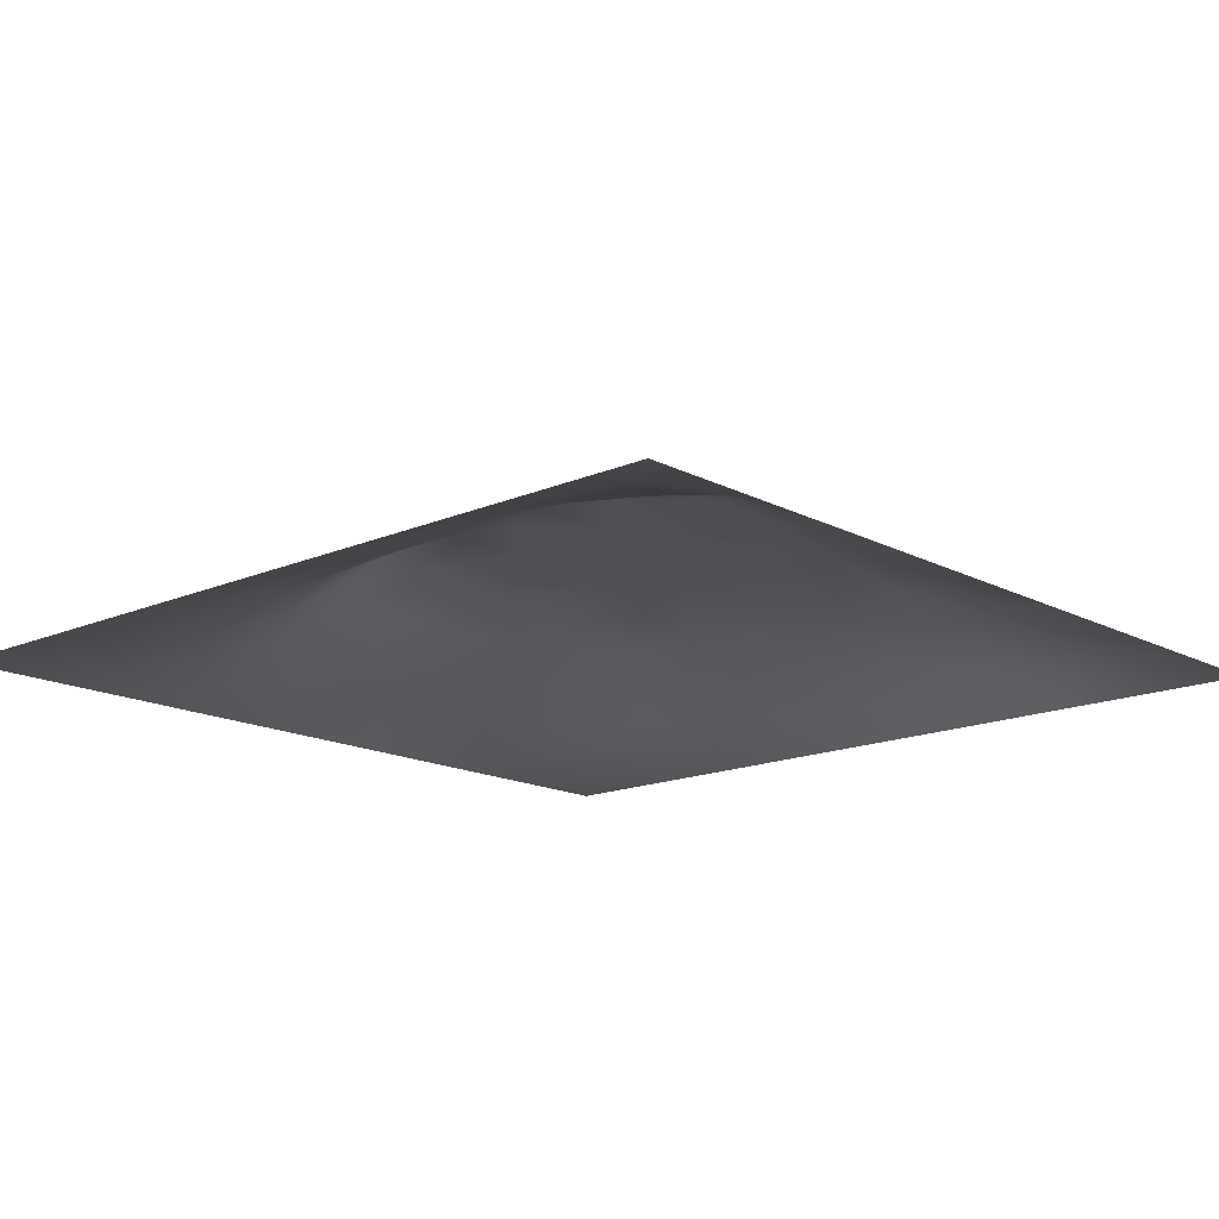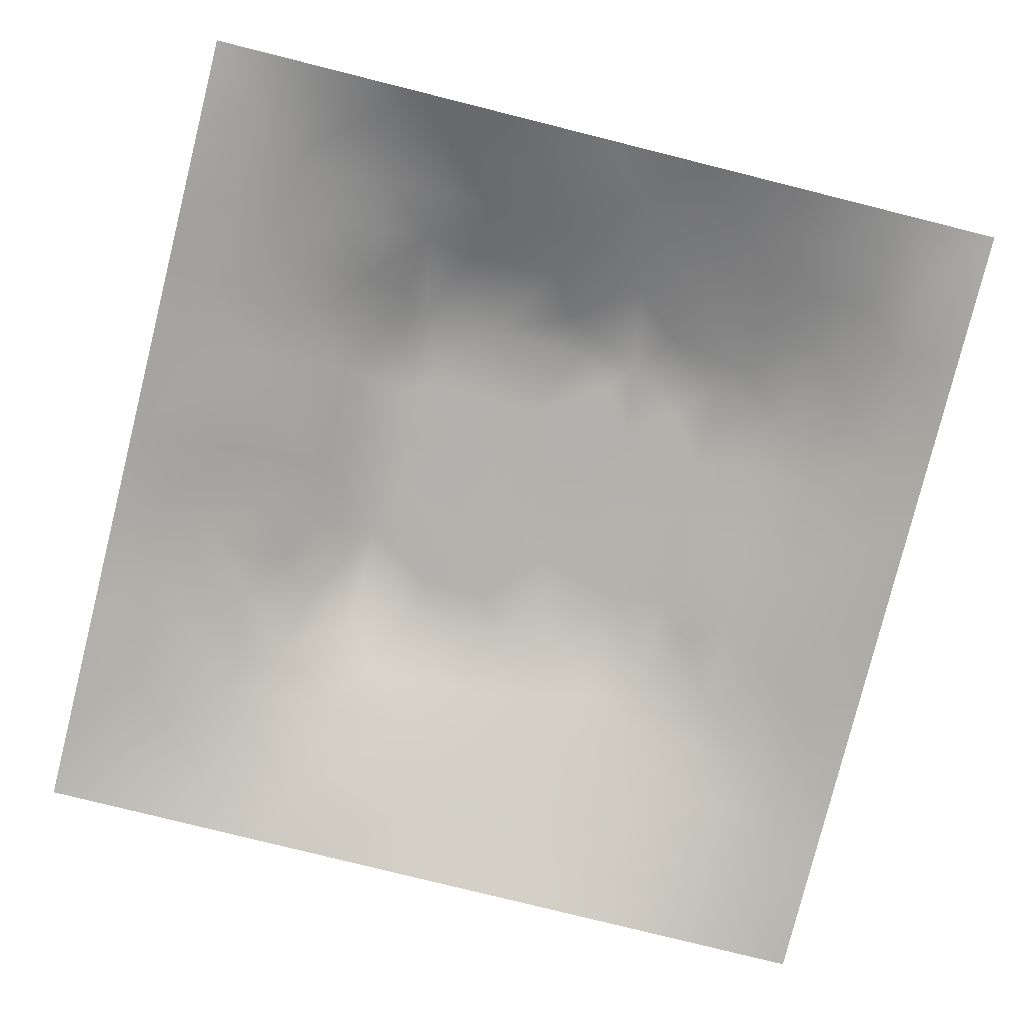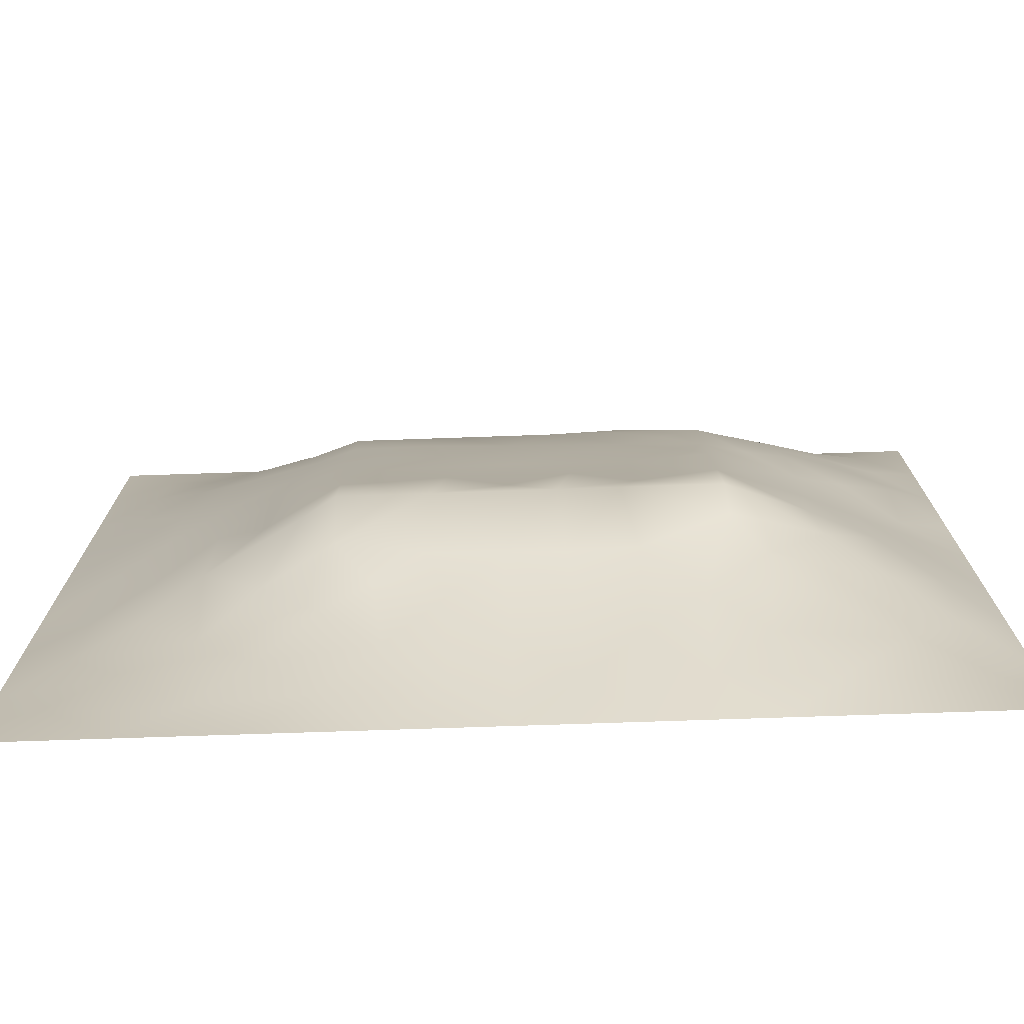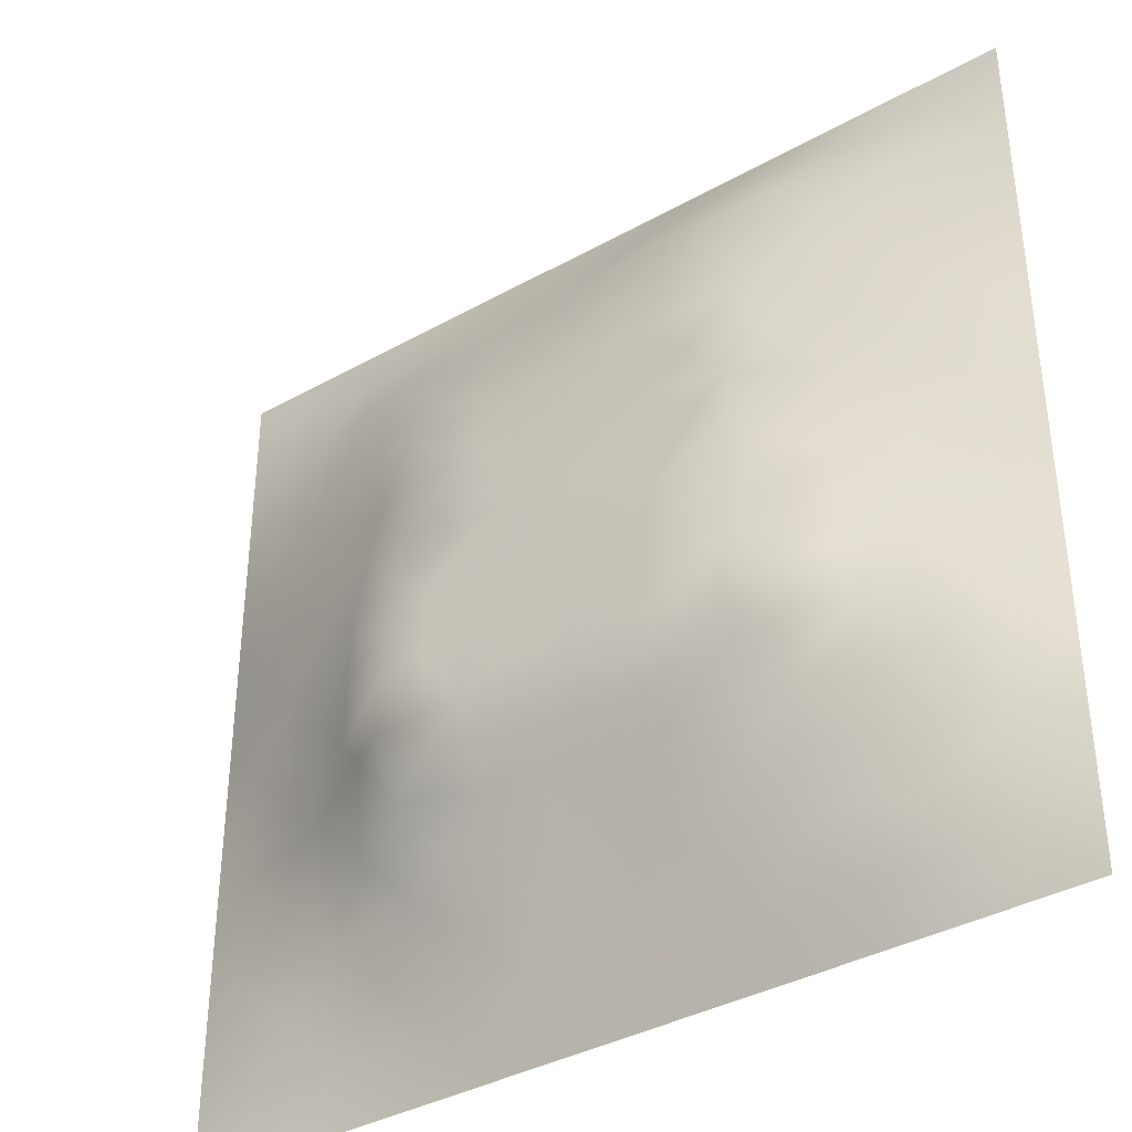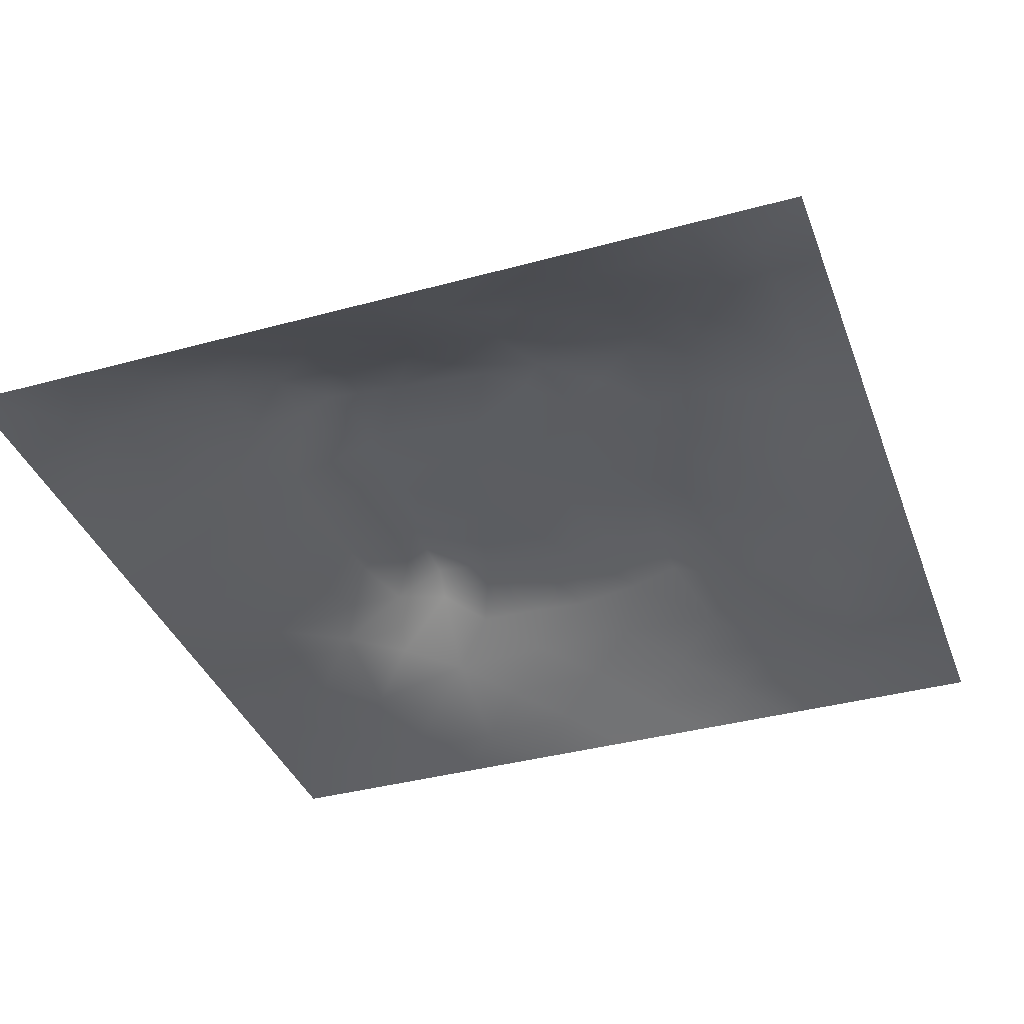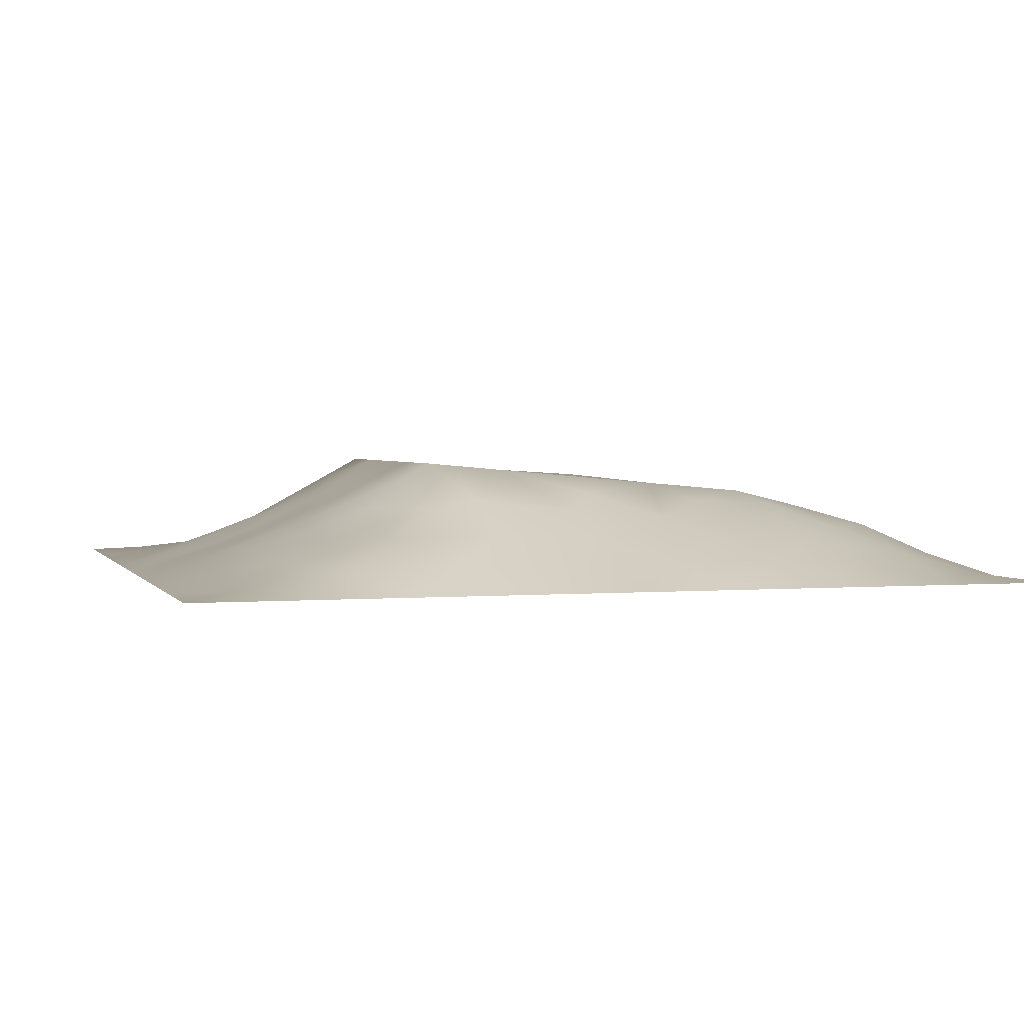
<metadata>
{"format":"obj","ext":"obj","renderer":"f3d","projection":"perspective","resolution":1024,"background":"white","views":[{"elev":-15.7,"azim":42.4,"up":"+Z"},{"elev":-79.1,"azim":76.0,"up":"+Z"},{"elev":-75.0,"azim":1.9,"up":"+Y"},{"elev":-37.7,"azim":35.5,"up":"+Y"},{"elev":-37.6,"azim":109.3,"up":"+Z"},{"elev":2.3,"azim":73.4,"up":"+Z"}]}
</metadata>
<code>
v -0 0 -0
v 1 0 -0
v -0 1 0
v 1 1 0
v 0.4984 0.4955 0.1236
v -0 0.5 0
v 0.5 1 0
v 1 0.5 0
v 0.5 -0 0
v 0.2459 0.7536 0.07085
v 0.7551 0.7564 0.08571
v 0.2462 0.2477 0.0645
v 0.7564 0.2452 0.08536
v 0.75 0 0
v 0.25 0 0
v 1 0.75 0
v 1 0.25 0
v 0.25 1 0
v 0.75 1 0
v 0 0.25 0
v 0 0.75 -0
v 0.3615 0.2174 0.07582
v 0.6312 0.7783 0.09201
v 0.24 0.5136 0.0897
v 0.8191 0.2466 0.06908
v 0.882 0.3728 0.06129
v 0.6257 0.1236 0.0455
v 0.6307 0.3658 0.1338
v 0.8778 0.1228 0.03188
v 0.374 0.1237 0.04207
v 0.1247 0.1252 0.0165
v 0.4909 0.2457 0.09546
v 0.8795 0.6259 0.05401
v 0.6282 0.6267 0.1106
v 0.8768 0.8775 0.03014
v 0.3736 0.8789 0.04881
v 0.2571 0.6005 0.0897
v 0.1244 0.8755 0.01915
v 0.1224 0.6252 0.04377
v 0.6258 0.8848 0.06519
v 0.1238 0.374 0.03833
v 0.2497 0.1251 0.02745
v 0.8783 0.7523 0.04546
v 0.8822 0.2471 0.05497
v 0.2482 0.8785 0.04102
v 0.7529 0.8836 0.05852
v 0.1229 0.2494 0.03234
v 0.1227 0.7509 0.03687
v 0.3197 0.5941 0.113
v 0.1248 0.9379 0.01033
v 0.2465 0.817 0.05927
v 0.8776 0.4991 0.05197
v 0.4258 0.7266 0.1012
v 0.2419 0.452 0.0924
v 0 0.375 0
v 0.4995 0.8802 0.05461
v 0.4988 0.6261 0.1132
v 0.2423 0.3694 0.09407
v 0.1219 0.4992 0.04706
v 0.3681 0.4961 0.1219
v 0.6283 0.2445 0.09672
v 0.4998 0.1255 0.04088
v 0.4981 0.3655 0.1338
v 0 0.625 0
v 0 0.875 0
v 0 0.125 0
v 0.625 1 0
v 0.875 1 0
v 0.125 1 0
v 0.375 1 0
v 1 0.375 0
v 1 0.125 0
v 1 0.875 0
v 1 0.625 0
v 0.375 0 0
v 0.125 0 0
v 0.875 0 0
v 0.625 0 0
v 0.7518 0.1226 0.0429
v 0.6293 0.4962 0.1225
v 0.7674 0.5142 0.1014
v 0.06262 0.3125 0.01431
v 0.1842 0.4352 0.06615
v 0.1822 0.3099 0.06245
v 0.06147 0.4372 0.0215
v 0.6883 0.944 0.03521
v 0.6903 0.8213 0.0805
v 0.5627 0.9405 0.02889
v 0.06075 0.6876 0.0221
v 0.1831 0.6892 0.0632
v 0.06085 0.5623 0.0237
v 0.1872 0.9381 0.01408
v 0.1851 0.8148 0.04427
v 0.06261 0.9374 0.003567
v 0.4338 0.561 0.1184
v 0.8775 0.8152 0.03904
v 0.5497 0.7272 0.1012
v 0.3092 0.818 0.06864
v 0.4371 0.9397 0.02596
v 0.939 0.8134 0.02031
v 0.8163 0.8179 0.05827
v 0.9377 0.9379 0.007414
v 0.8798 0.185 0.04309
v 0.5637 0.5611 0.1194
v 0.7201 0.4216 0.1287
v 0.8239 0.592 0.07375
v 0.8181 0.6907 0.07415
v 0.9381 0.5625 0.02412
v 0.7536 0.8198 0.07082
v 0.6883 0.5845 0.1141
v 0.4325 0.4304 0.1276
v 0.1877 0.06333 0.006775
v 0.0624 0.06245 0.00588
v 0.1872 0.1882 0.02992
v 0.3126 0.06297 0.01485
v 0.31 0.1852 0.05776
v 0.4374 0.06212 0.02147
v 0.8133 0.06113 0.02007
v 0.9378 0.06223 0.007562
v 0.5553 0.2441 0.09427
v 0.5641 0.4306 0.1279
v 0.5247 0.8107 0.08085
v 0.5632 0.1864 0.06655
v 0.6903 0.1841 0.06859
v 0.5625 0.06215 0.02236
v 0.9419 0.3115 0.03103
v 0.8223 0.3079 0.08588
v 0.939 0.4367 0.02686
v 0.3121 0.9382 0.01969
v 0.4762 0.7675 0.09034
v 0.8164 0.1852 0.05207
v 0.8104 0.3679 0.09491
v 0.6879 0.0608 0.02463
v 0.06215 0.125 0.009141
v 0.9413 0.1862 0.02598
v 0.4358 0.1846 0.06898
v 0.06135 0.1873 0.01495
v 0.3833 0.7712 0.08469
v 0.9415 0.6882 0.03015
v 0.186 0.8771 0.03142
v 0.06158 0.8127 0.01547
v 0.8135 0.9411 0.02525
v 0.1837 0.562 0.06678
v 0.7715 0.6516 0.09065
v 0.3201 0.53 0.1188
v 0.7207 0.3297 0.1371
v 0.3209 0.328 0.1371
v 0.719 0.7279 0.1012
v 0.3191 0.7262 0.1012
v 0.6137 0.3294 0.1371
v 0.3207 0.4018 0.1304
v 0.2852 0.3225 0.1161
v 0.7195 0.6122 0.1115
v 0.7227 0.2927 0.1158
v 0.6728 0.6732 0.1065
v 0.3225 0.2672 0.1042
v 0.2763 0.6597 0.0923
v 0.7194 0.5382 0.1182
v 0.6131 0.7275 0.1012
v 0.3204 0.4659 0.1246
v 0.4176 0.3286 0.1371
v 0.9391 0.7507 0.02261
v 0.5481 0.3291 0.1371
v 0.8169 0.7543 0.06618
v 0.4143 0.2517 0.09591
v 0.4238 0.8201 0.07137
v 0.8183 0.4796 0.08119
v 0.7538 0.184 0.0633
v 0.3671 0.4102 0.1296
v 0.4109 0.6645 0.1068
v 0.63 0.431 0.1279
v 0.3194 0.6575 0.1073
f 1 113 66
f 155 34 153
f 112 31 113
f 76 112 113
f 169 147 161
f 57 53 170
f 114 31 42
f 31 134 113
f 134 137 66
f 134 66 113
f 115 112 15
f 31 137 134
f 58 83 84
f 114 137 31
f 76 113 1
f 57 170 95
f 15 112 76
f 115 15 75
f 45 51 98
f 47 114 84
f 136 30 117
f 22 30 136
f 22 156 116
f 62 136 117
f 165 136 32
f 115 30 42
f 152 156 147
f 42 116 114
f 116 30 22
f 42 112 115
f 12 84 114
f 84 152 58
f 12 114 116
f 116 42 30
f 54 151 160
f 75 117 115
f 111 169 161
f 165 22 136
f 161 165 32
f 83 58 54
f 47 137 114
f 63 121 111
f 30 115 117
f 60 169 111
f 151 147 169
f 72 135 119
f 10 51 93
f 54 58 151
f 129 45 36
f 151 152 147
f 151 169 160
f 148 155 153
f 58 152 151
f 149 98 10
f 27 123 125
f 147 156 161
f 157 10 90
f 82 137 47
f 84 12 152
f 112 42 31
f 172 49 170
f 20 137 82
f 74 139 108
f 20 66 137
f 55 20 82
f 33 108 139
f 23 40 122
f 92 45 129
f 149 172 170
f 94 50 69
f 52 108 106
f 107 33 43
f 139 43 33
f 79 29 131
f 49 37 145
f 6 85 91
f 45 98 36
f 94 69 3
f 110 153 34
f 166 138 130
f 122 166 130
f 33 106 108
f 93 38 48
f 62 125 123
f 37 90 143
f 143 90 39
f 29 79 118
f 79 131 168
f 129 70 18
f 149 170 53
f 92 18 69
f 38 92 50
f 53 130 138
f 92 69 50
f 38 140 92
f 93 45 140
f 94 38 50
f 48 38 141
f 65 94 3
f 47 84 82
f 21 141 65
f 38 94 141
f 41 82 84
f 65 141 94
f 39 90 48
f 51 45 93
f 23 122 97
f 93 140 38
f 145 160 60
f 92 129 18
f 140 45 92
f 89 39 48
f 48 141 89
f 28 121 163
f 89 21 64
f 21 89 141
f 165 161 156
f 149 10 157
f 6 91 64
f 59 91 85
f 6 55 85
f 24 83 54
f 59 39 91
f 143 39 59
f 63 163 121
f 24 54 160
f 34 155 159
f 90 10 93
f 57 34 97
f 119 29 118
f 56 88 99
f 39 89 91
f 166 56 36
f 99 36 56
f 77 2 119
f 37 157 90
f 37 143 24
f 149 138 98
f 138 166 98
f 135 72 17
f 155 148 159
f 51 10 98
f 159 97 34
f 17 126 135
f 104 95 5
f 60 160 169
f 44 135 126
f 105 158 80
f 57 95 104
f 133 27 78
f 34 57 104
f 156 152 12
f 122 130 97
f 53 138 149
f 123 27 61
f 132 146 127
f 11 144 107
f 103 44 25
f 87 11 109
f 128 8 52
f 80 110 104
f 124 154 61
f 12 116 156
f 11 148 144
f 37 49 157
f 144 153 106
f 53 97 130
f 106 153 81
f 110 34 104
f 77 119 118
f 80 104 5
f 158 153 110
f 121 171 80
f 105 146 132
f 81 153 158
f 158 110 80
f 28 146 105
f 167 106 81
f 36 99 129
f 107 106 33
f 127 44 26
f 96 164 43
f 85 41 59
f 125 78 27
f 74 108 8
f 126 26 44
f 164 11 107
f 41 84 83
f 144 148 153
f 144 106 107
f 111 5 60
f 87 148 11
f 95 60 5
f 88 56 40
f 108 52 8
f 83 59 41
f 96 162 100
f 43 164 107
f 43 139 162
f 56 166 122
f 24 143 83
f 16 162 139
f 35 101 96
f 35 96 100
f 96 101 164
f 96 43 162
f 86 46 142
f 16 100 162
f 55 82 85
f 68 142 102
f 142 46 35
f 142 35 102
f 87 46 40
f 46 109 101
f 19 86 142
f 88 40 86
f 23 87 40
f 86 40 46
f 23 148 87
f 87 109 46
f 59 83 143
f 23 159 148
f 24 145 37
f 56 122 40
f 67 88 86
f 101 35 46
f 7 70 99
f 67 7 88
f 19 67 86
f 68 19 142
f 41 85 82
f 4 68 102
f 73 4 102
f 16 73 100
f 74 16 139
f 154 150 61
f 26 128 52
f 126 17 71
f 97 53 57
f 77 118 14
f 60 95 145
f 167 132 26
f 49 145 95
f 128 71 8
f 70 129 99
f 164 101 11
f 109 11 101
f 25 44 127
f 64 91 89
f 25 127 13
f 22 165 156
f 132 127 26
f 154 127 146
f 131 13 168
f 131 25 13
f 167 26 52
f 105 132 167
f 167 52 106
f 105 167 81
f 105 81 158
f 171 28 105
f 171 105 80
f 29 119 135
f 121 80 5
f 121 28 171
f 121 5 111
f 63 111 161
f 163 161 32
f 163 150 28
f 120 150 163
f 150 146 28
f 163 63 161
f 120 123 61
f 102 35 73
f 23 97 159
f 119 2 72
f 154 13 127
f 154 146 150
f 124 13 154
f 160 145 24
f 117 9 62
f 133 78 14
f 120 61 150
f 100 73 35
f 120 163 32
f 120 32 123
f 124 61 27
f 125 62 9
f 9 117 75
f 26 126 128
f 78 125 9
f 71 128 126
f 118 133 14
f 133 124 27
f 135 44 103
f 103 131 29
f 79 124 133
f 79 133 118
f 168 13 124
f 168 124 79
f 95 170 49
f 103 25 131
f 7 99 88
f 135 103 29
f 36 98 166
f 90 93 48
f 49 172 157
f 172 149 157
f 123 32 62
f 136 62 32

</code>
